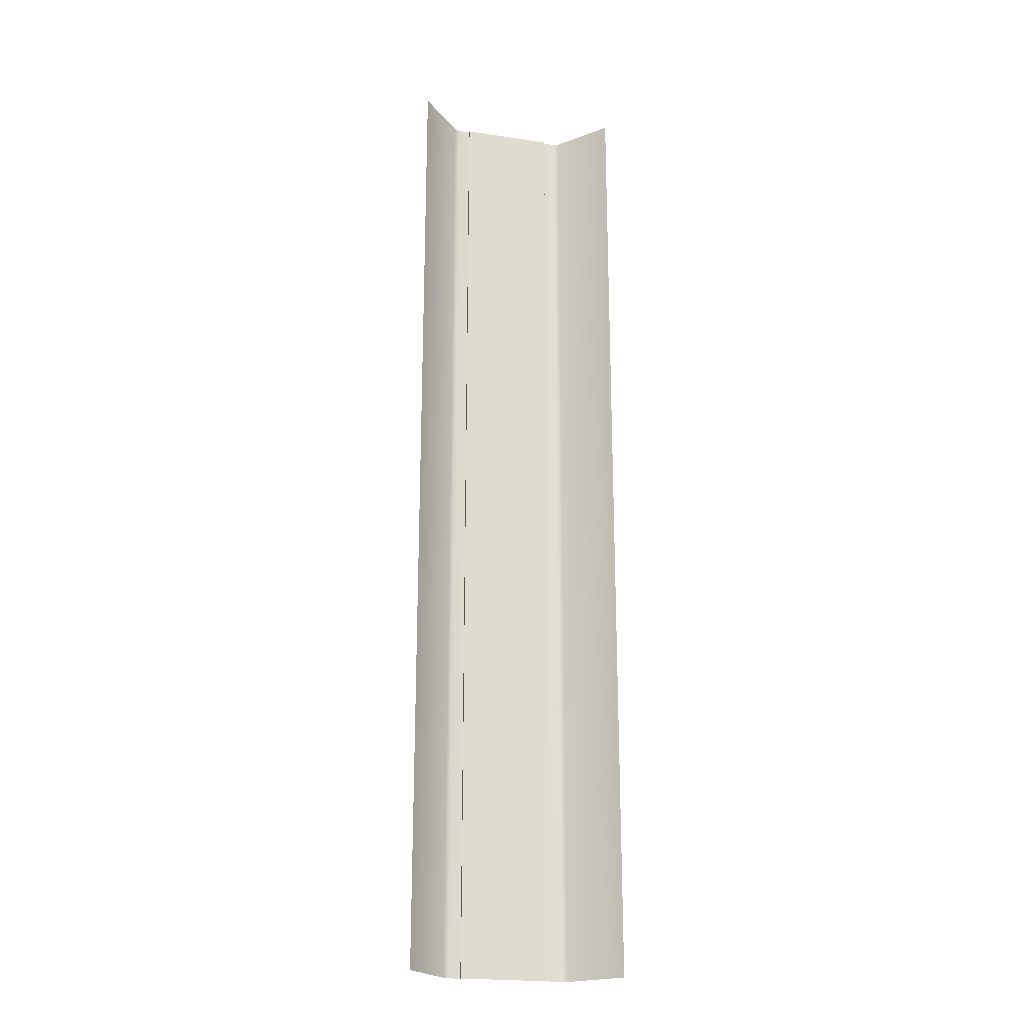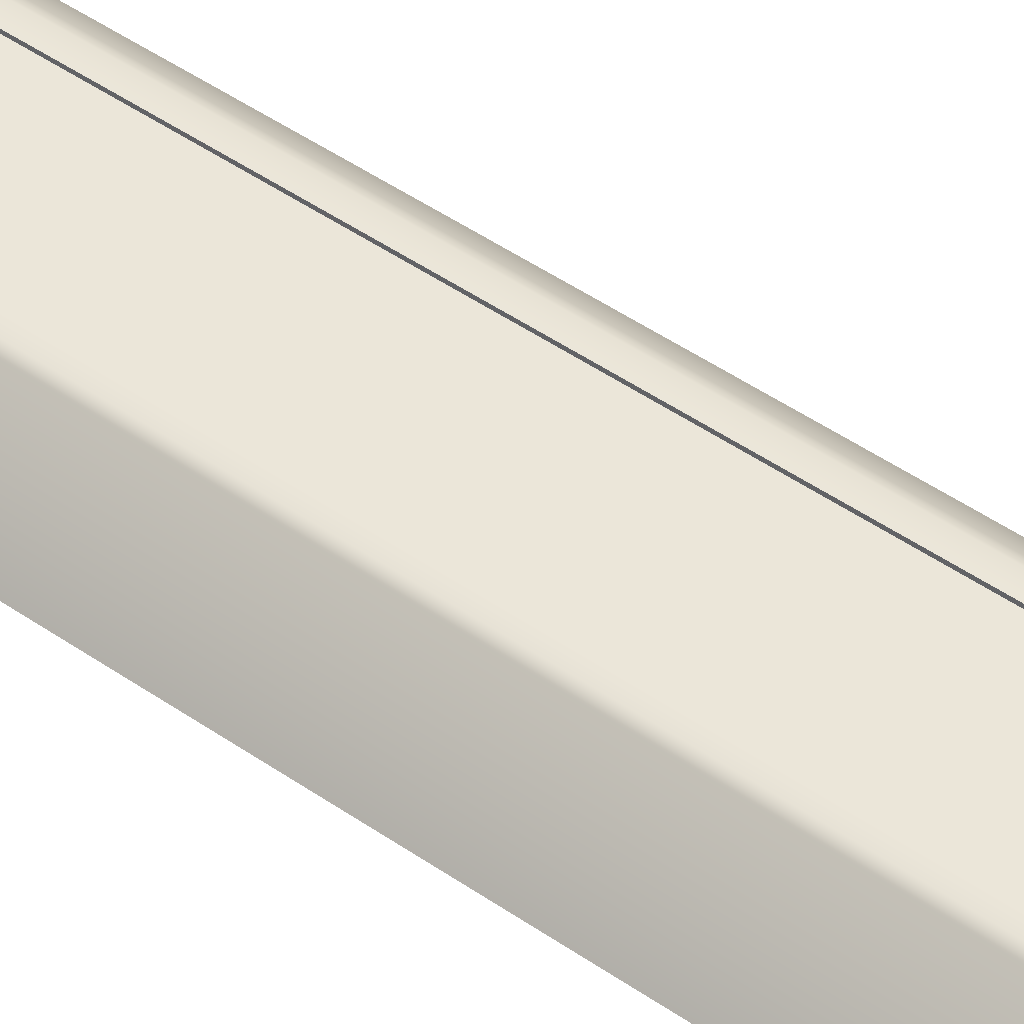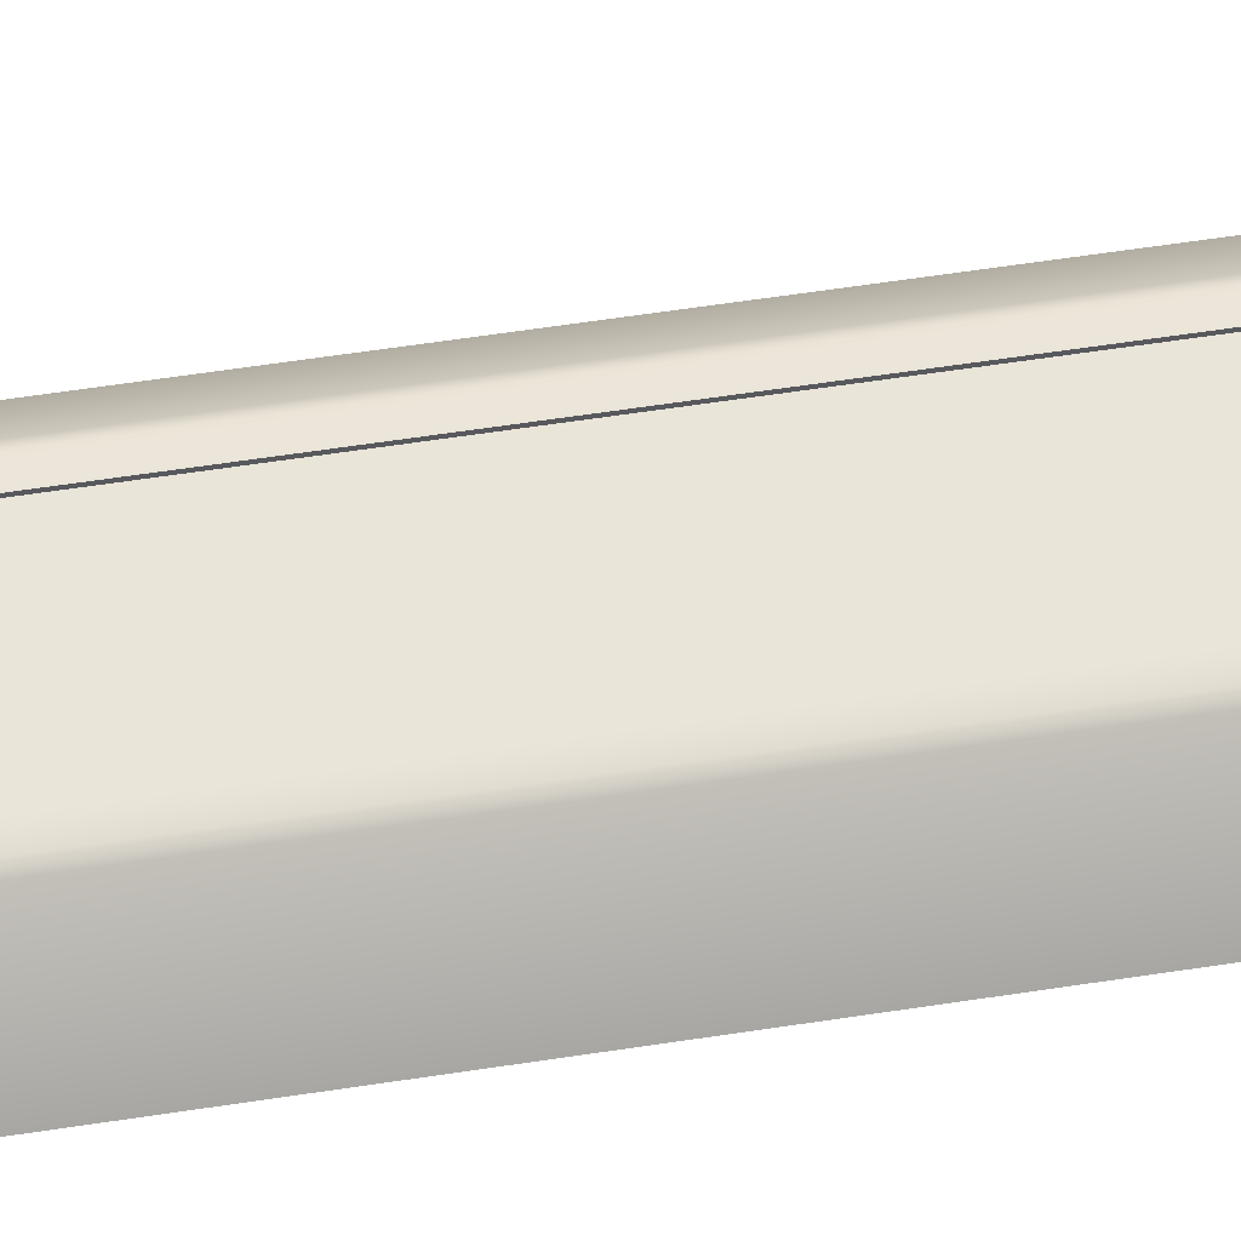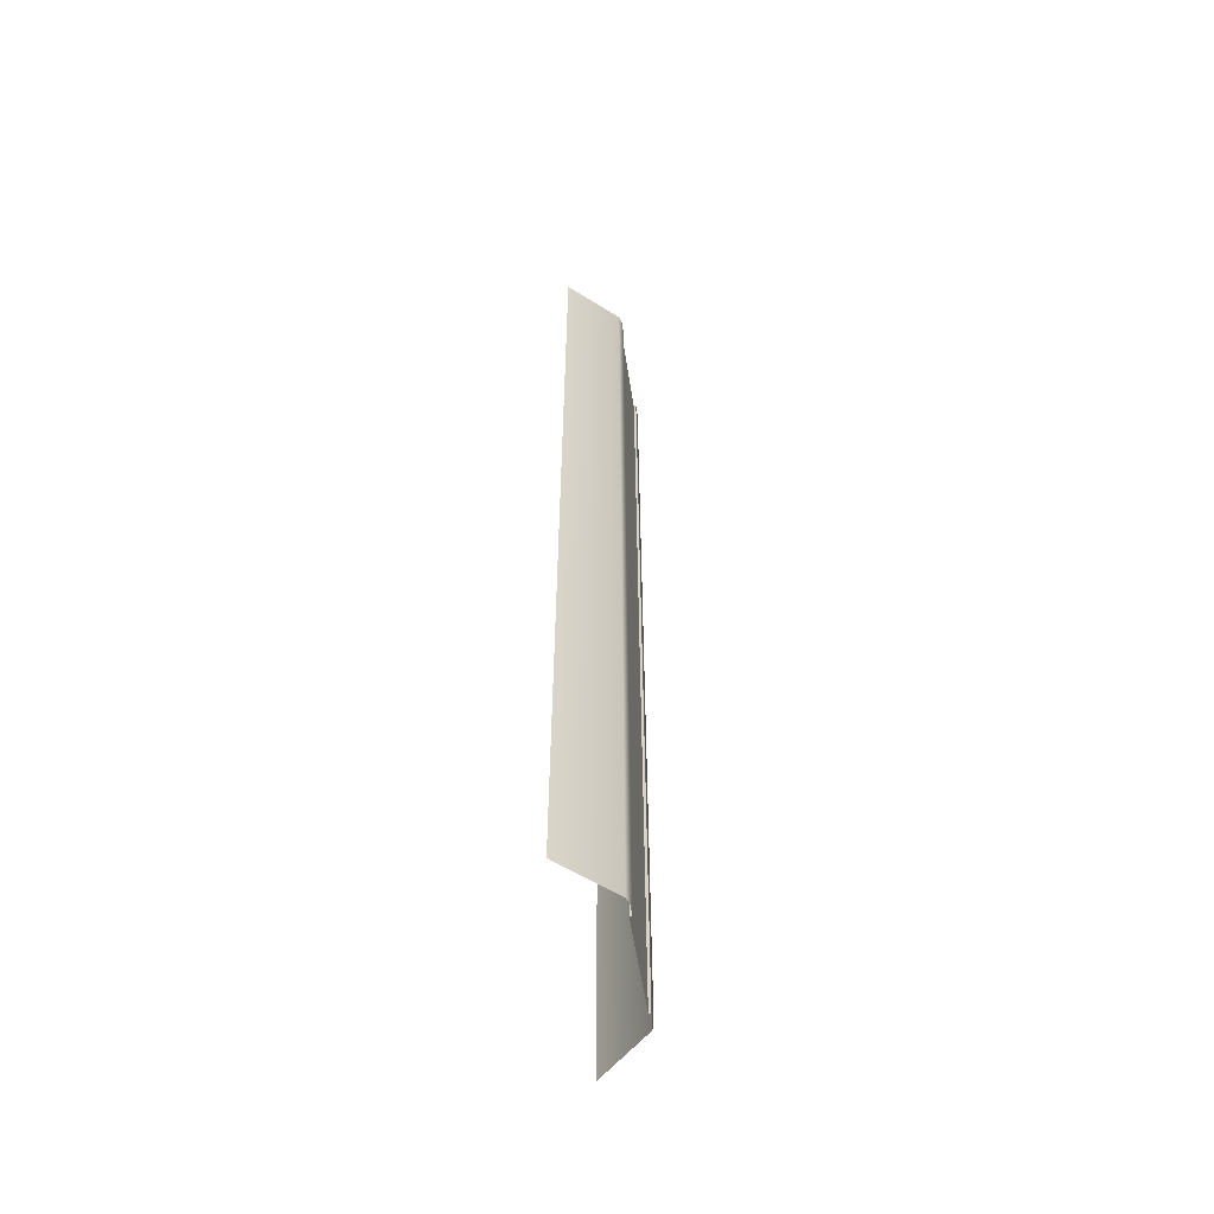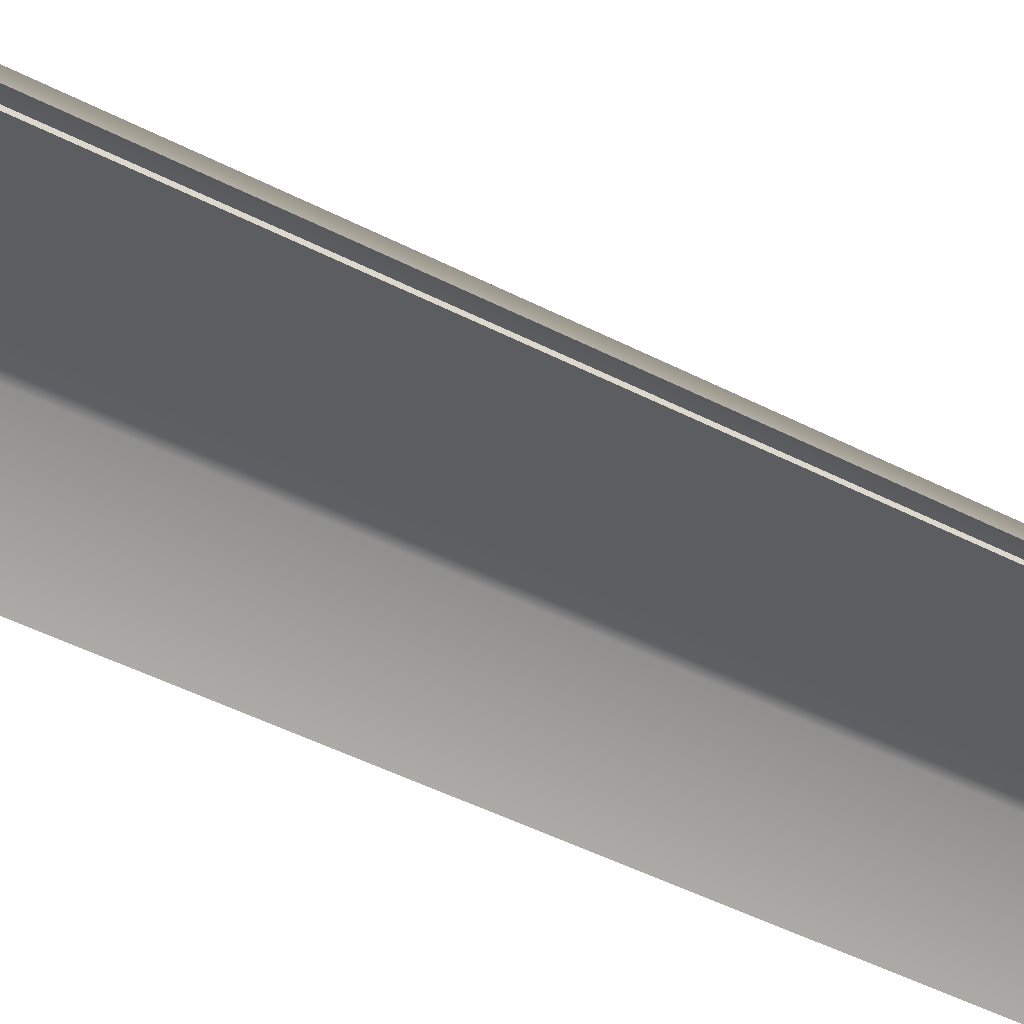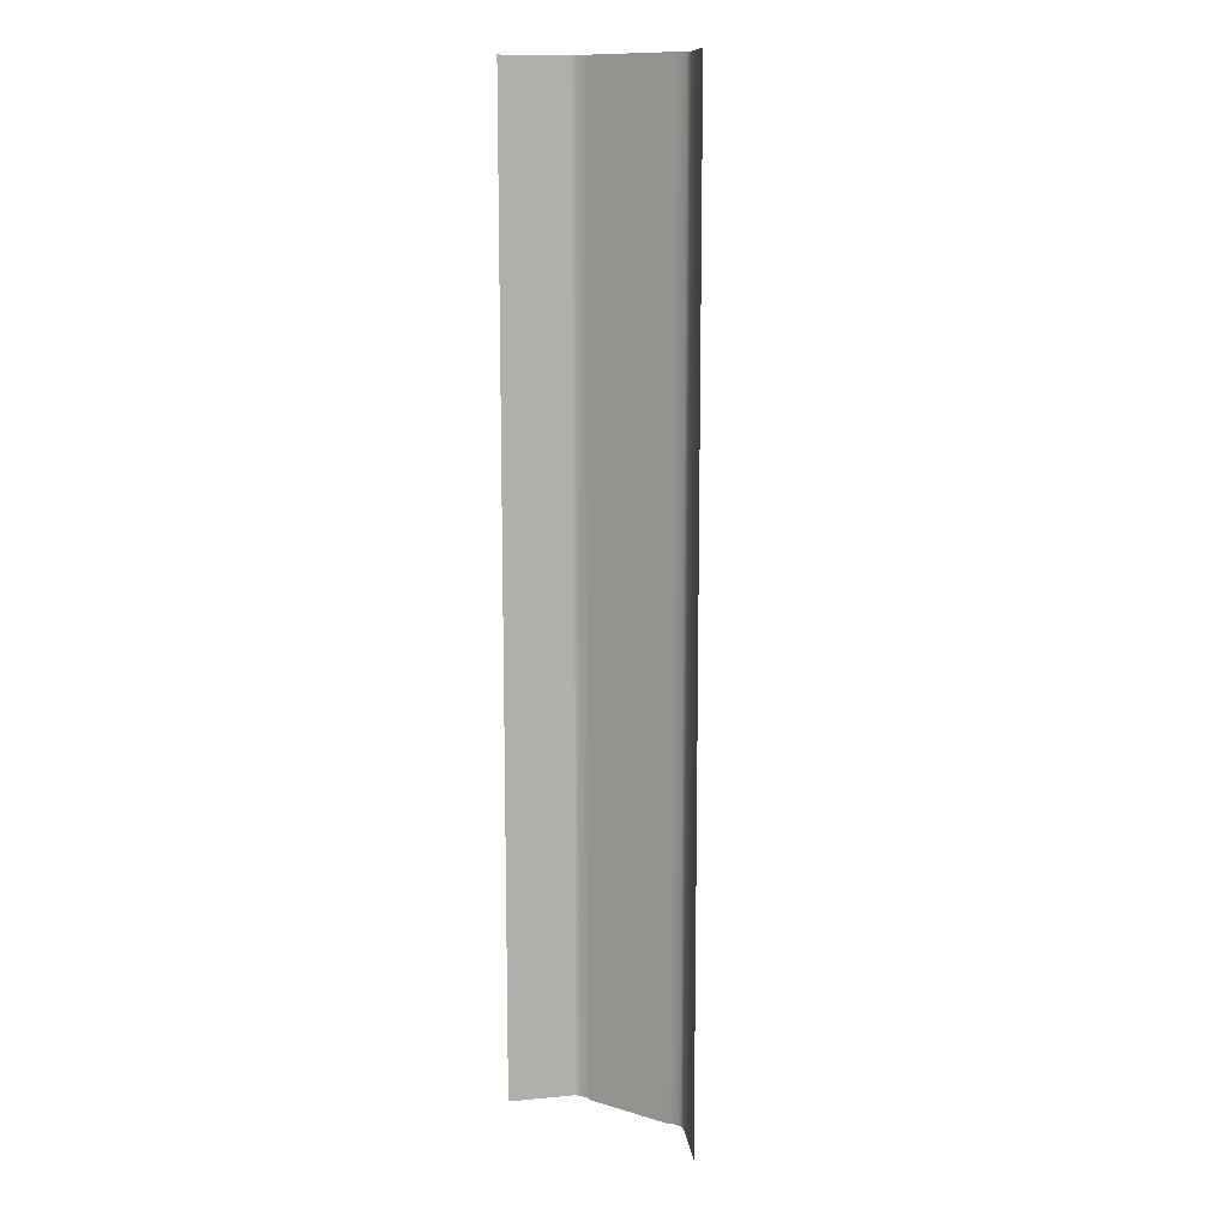
<metadata>
{"format":"obj","ext":"obj","renderer":"f3d","projection":"perspective","resolution":1024,"background":"white","views":[{"elev":-21.7,"azim":-14.9,"up":"+Z"},{"elev":47.7,"azim":-52.0,"up":"+Y"},{"elev":58.4,"azim":-99.1,"up":"+Y"},{"elev":-58.0,"azim":99.0,"up":"+Z"},{"elev":-35.8,"azim":53.8,"up":"+Y"},{"elev":11.9,"azim":35.4,"up":"+Z"}]}
</metadata>
<code>
v  3.788 0.25 -5.333
v  3 0.25 -5.333
v  3 0.25 -0
v  3.788 0.25 -0
v  -3 0.25 -5.333
v  -3.788 0.25 -5.333
v  -3.788 0.25 -0
v  -3 0.25 -0
v  0 0.1 -0
v  0 0.1 5.333
v  3 0.1 5.333
v  3 0.1 -0
v  3 0.1 -5.333
v  4.142 0.1 5.333
v  7 -3.065 5.333
v  7 -3.065 -0
v  4.142 0.1 -0
v  -4.142 0.1 -5.333
v  -7 -3.065 -5.333
v  -7 -3.065 -0
v  -4.142 0.1 -0
v  -3 0.25 5.333
v  -3 0.1 5.333
v  -3 0.1 -0
v  3.788 0.25 5.333
v  3.788 0.25 26.67
v  3 0.25 26.67
v  3 0.25 32
v  3.788 0.25 32
v  3.788 0.25 21.33
v  3 0.25 21.33
v  3.788 0.25 16
v  3 0.25 16
v  3.788 0.25 10.67
v  3 0.25 10.67
v  3 0.25 5.333
v  3 0.25 -26.67
v  3.788 0.25 -26.67
v  3.788 0.25 -32
v  3 0.25 -32
v  3 0.25 -21.33
v  3.788 0.25 -21.33
v  3 0.25 -16
v  3.788 0.25 -16
v  3 0.25 -10.67
v  3.788 0.25 -10.67
v  -3 0.25 26.67
v  -3.788 0.25 26.67
v  -3.788 0.25 32
v  -3 0.25 32
v  -3 0.25 21.33
v  -3.788 0.25 21.33
v  -3 0.25 16
v  -3.788 0.25 16
v  -3 0.25 10.67
v  -3.788 0.25 10.67
v  -3.788 0.25 5.333
v  -3.788 0.25 -26.67
v  -3 0.25 -26.67
v  -3 0.25 -32
v  -3.788 0.25 -32
v  -3.788 0.25 -21.33
v  -3 0.25 -21.33
v  -3.788 0.25 -16
v  -3 0.25 -16
v  -3.788 0.25 -10.67
v  -3 0.25 -10.67
v  0 0.1 -32
v  0 0.1 -26.67
v  3 0.1 -26.67
v  3 0.1 -32
v  0 0.1 -21.33
v  3 0.1 -21.33
v  0 0.1 -16
v  3 0.1 -16
v  0 0.1 -10.67
v  3 0.1 -10.67
v  0 0.1 -5.333
v  0 0.1 32
v  0 0.1 26.67
v  -3 0.1 26.67
v  -3 0.1 32
v  0 0.1 21.33
v  -3 0.1 21.33
v  0 0.1 16
v  -3 0.1 16
v  0 0.1 10.67
v  -3 0.1 10.67
v  3 0.1 26.67
v  3 0.1 32
v  3 0.1 21.33
v  3 0.1 16
v  3 0.1 10.67
v  4.142 0.1 -26.67
v  7 -3.065 -26.67
v  7 -3.065 -32
v  4.142 0.1 -32
v  4.142 0.1 -21.33
v  7 -3.065 -21.33
v  4.142 0.1 -16
v  7 -3.065 -16
v  4.142 0.1 -10.67
v  7 -3.065 -10.67
v  4.142 0.1 -5.333
v  7 -3.065 -5.333
v  7 -3.065 26.67
v  4.142 0.1 26.67
v  4.142 0.1 32
v  7 -3.065 32
v  7 -3.065 21.33
v  4.142 0.1 21.33
v  7 -3.065 16
v  4.142 0.1 16
v  7 -3.065 10.67
v  4.142 0.1 10.67
v  -4.142 0.1 26.67
v  -7 -3.065 26.67
v  -7 -3.065 32
v  -4.142 0.1 32
v  -4.142 0.1 21.33
v  -7 -3.065 21.33
v  -4.142 0.1 16
v  -7 -3.065 16
v  -4.142 0.1 10.67
v  -7 -3.065 10.67
v  -4.142 0.1 5.333
v  -7 -3.065 5.333
v  -7 -3.065 -26.67
v  -4.142 0.1 -26.67
v  -4.142 0.1 -32
v  -7 -3.065 -32
v  -7 -3.065 -21.33
v  -4.142 0.1 -21.33
v  -7 -3.065 -16
v  -4.142 0.1 -16
v  -7 -3.065 -10.67
v  -4.142 0.1 -10.67
v  -3 0.1 -26.67
v  -3 0.1 -32
v  -3 0.1 -21.33
v  -3 0.1 -16
v  -3 0.1 -10.67
v  -3 0.1 -5.333
g Plane001
f 1 2 3 4
f 5 6 7 8
f 9 10 11 12
f 2 13 12 3
f 14 15 16 17
f 18 19 20 21
f 22 23 24 8
f 25 14 17 4
f 6 18 21 7
f 26 27 28 29
f 30 31 27 26
f 32 33 31 30
f 34 35 33 32
f 25 36 35 34
f 4 3 36 25
f 37 38 39 40
f 41 42 38 37
f 43 44 42 41
f 45 46 44 43
f 2 1 46 45
f 47 48 49 50
f 51 52 48 47
f 53 54 52 51
f 55 56 54 53
f 22 57 56 55
f 8 7 57 22
f 58 59 60 61
f 62 63 59 58
f 64 65 63 62
f 66 67 65 64
f 6 5 67 66
f 68 69 70 71
f 69 72 73 70
f 72 74 75 73
f 74 76 77 75
f 76 78 13 77
f 78 9 12 13
f 79 80 81 82
f 80 83 84 81
f 83 85 86 84
f 85 87 88 86
f 87 10 23 88
f 27 89 90 28
f 31 91 89 27
f 33 92 91 31
f 35 93 92 33
f 36 11 93 35
f 3 12 11 36
f 70 37 40 71
f 73 41 37 70
f 75 43 41 73
f 77 45 43 75
f 13 2 45 77
f 94 95 96 97
f 98 99 95 94
f 100 101 99 98
f 102 103 101 100
f 104 105 103 102
f 17 16 105 104
f 106 107 108 109
f 110 111 107 106
f 112 113 111 110
f 114 115 113 112
f 15 14 115 114
f 116 117 118 119
f 120 121 117 116
f 122 123 121 120
f 124 125 123 122
f 126 127 125 124
f 21 20 127 126
f 128 129 130 131
f 132 133 129 128
f 134 135 133 132
f 136 137 135 134
f 19 18 137 136
f 59 138 139 60
f 63 140 138 59
f 65 141 140 63
f 67 142 141 65
f 5 143 142 67
f 8 24 143 5
f 81 47 50 82
f 84 51 47 81
f 86 53 51 84
f 88 55 53 86
f 23 22 55 88
f 38 94 97 39
f 42 98 94 38
f 44 100 98 42
f 46 102 100 44
f 1 104 102 46
f 4 17 104 1
f 107 26 29 108
f 111 30 26 107
f 113 32 30 111
f 115 34 32 113
f 14 25 34 115
f 48 116 119 49
f 52 120 116 48
f 54 122 120 52
f 56 124 122 54
f 57 126 124 56
f 7 21 126 57
f 129 58 61 130
f 133 62 58 129
f 135 64 62 133
f 137 66 64 135
f 18 6 66 137
f 24 23 10 9
f 139 138 69 68
f 138 140 72 69
f 140 141 74 72
f 141 142 76 74
f 142 143 78 76
f 143 24 9 78
f 90 89 80 79
f 89 91 83 80
f 91 92 85 83
f 92 93 87 85
f 93 11 10 87

</code>
